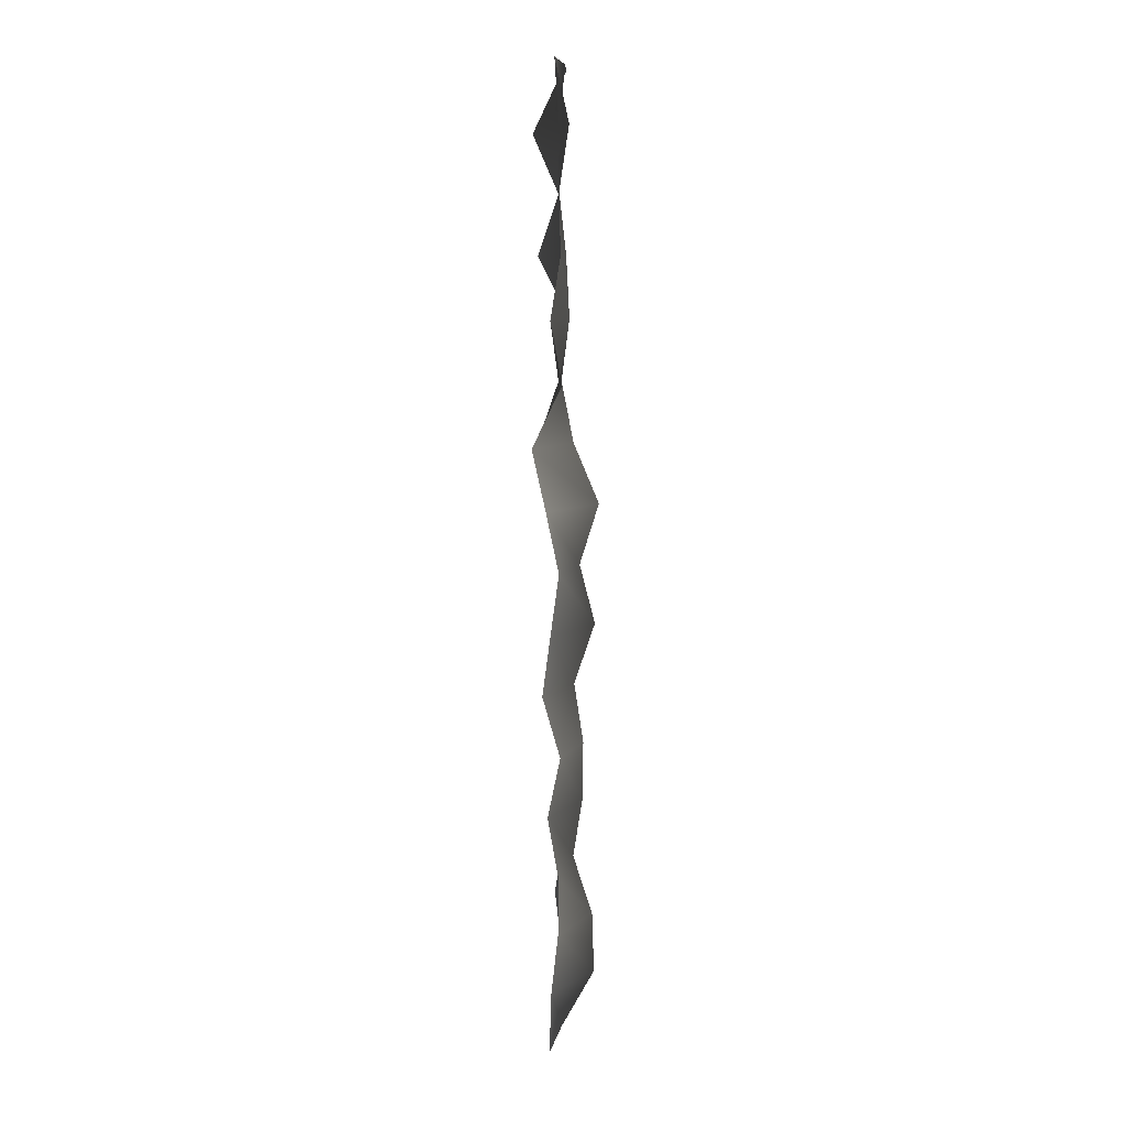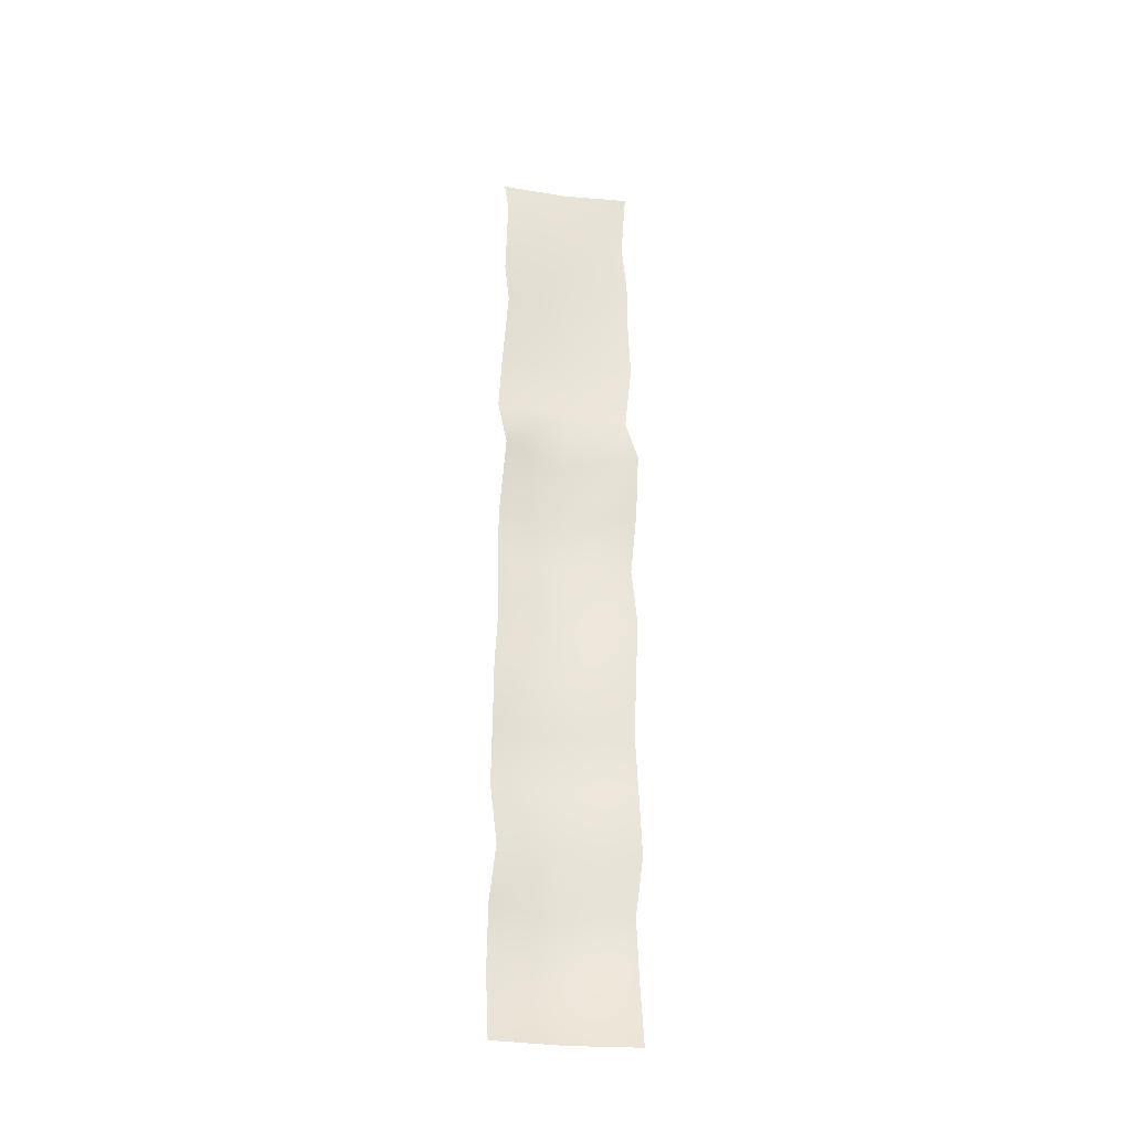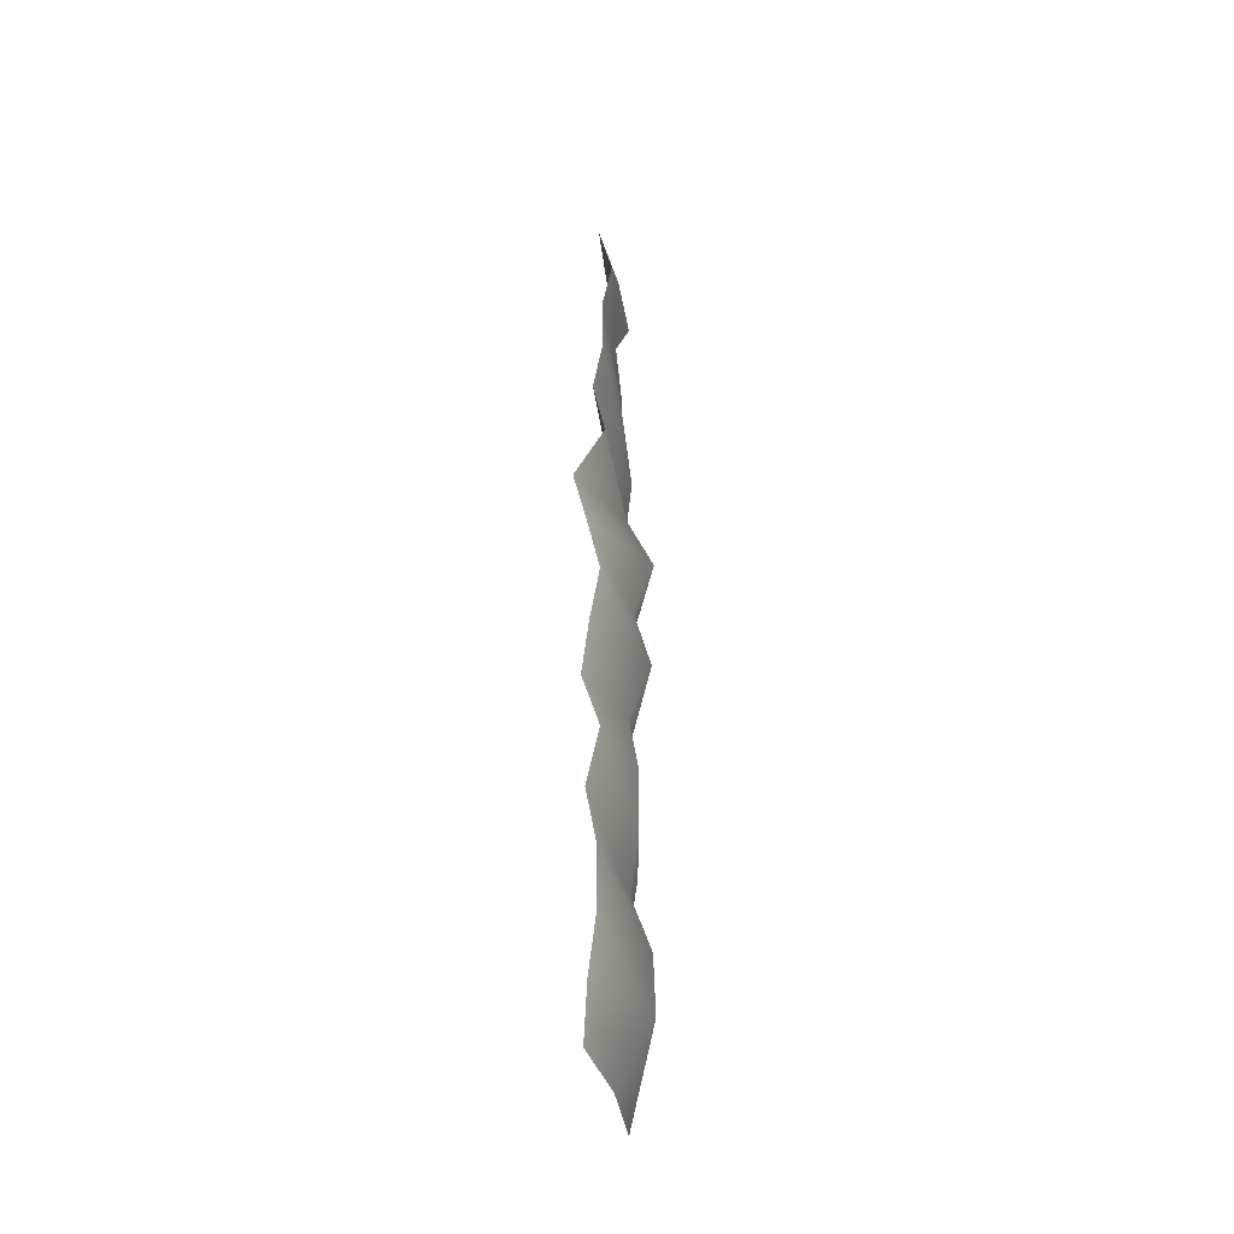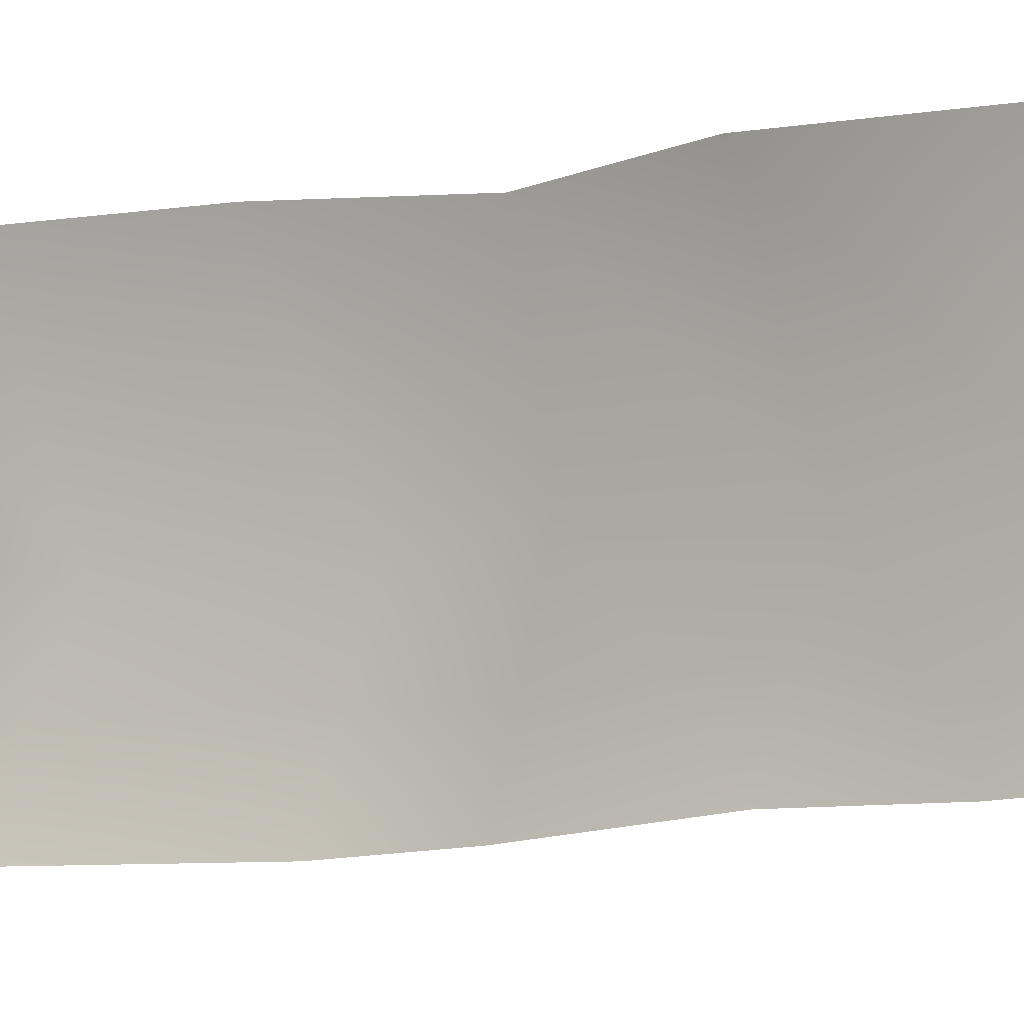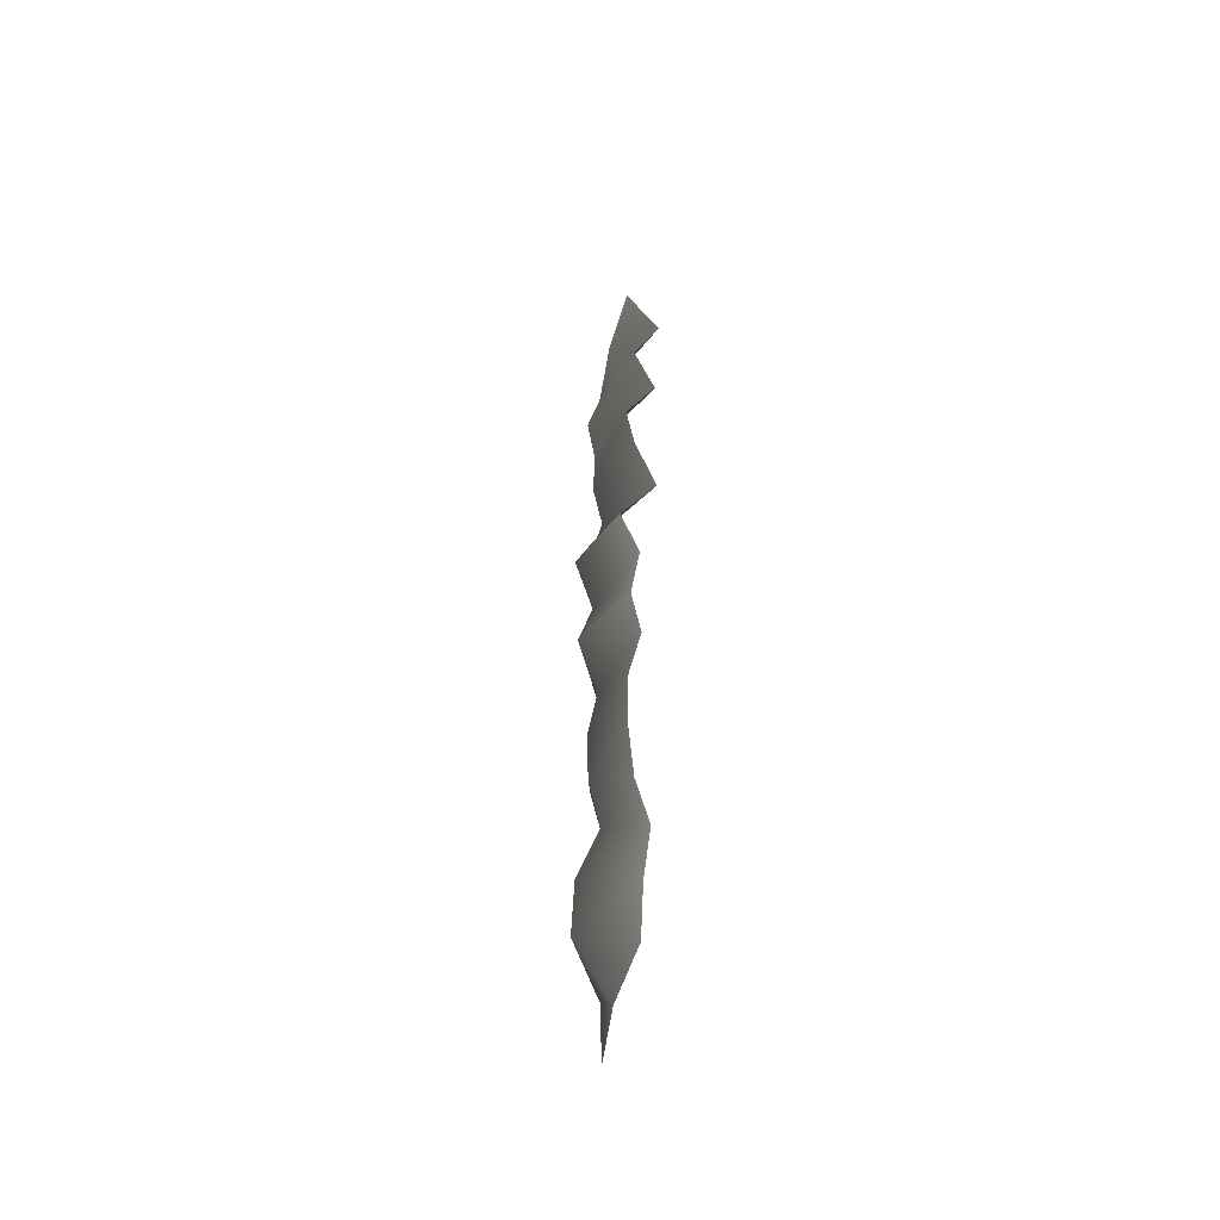
<metadata>
{"format":"obj","ext":"obj","renderer":"f3d","projection":"perspective","resolution":1024,"background":"white","views":[{"elev":8.8,"azim":-177.4,"up":"+Z"},{"elev":-30.9,"azim":77.7,"up":"+Z"},{"elev":-42.3,"azim":-168.6,"up":"+Z"},{"elev":-9.8,"azim":126.5,"up":"+Y"},{"elev":-53.3,"azim":-15.0,"up":"+Z"}]}
</metadata>
<code>
g Eff_MeshLT_03
v 0.00972 0.05474 0.1606
v -0.009478 -0.1157 0.002231
v 0.01422 0.06271 0.002231
v -0.09638 -0.1152 0.1606
v -0.004363 -0.2953 0.002231
v -0.007879 0.05391 0.319
v 0.0001455 -0.3033 0.1606
v -0.09117 -0.1188 0.319
v -0.01028 0.07483 0.4775
v 0.01798 -0.3041 0.319
v -0.03996 -0.1273 0.4775
v 0.01853 0.05979 0.6359
v -0.009011 -0.2832 0.4775
v -0.06453 -0.1147 0.6359
v -0.0142 0.06139 0.7943
v -0.02638 -0.2982 0.6359
v -0.06712 -0.1075 0.7943
v 0.03173 0.05719 0.9527
v -0.02385 -0.2966 0.7943
v -0.04298 -0.1087 0.9527
v 0.01046 0.06857 1.111
v 0.007695 -0.3008 0.9527
v -0.09657 -0.1253 1.111
v -0.01093 0.05989 1.27
v -0.01305 -0.2894 1.111
v -0.05691 -0.1067 1.27
v 0.02142 0.06899 1.428
v 0.008182 -0.2981 1.27
v -0.1064 -0.1202 1.428
v 0.05658 0.06813 1.586
v -0.03725 -0.289 1.428
v -0.04057 -0.1145 1.586
v -0.01946 0.05459 1.745
v 0.05802 -0.2899 1.586
v -0.001987 -0.1075 1.745
v 0.01013 0.0653 1.903
v -0.001815 -0.3034 1.745
v -0.0294 -0.1256 1.903
v -0.01575 0.06633 2.062
v -0.02018 -0.2927 1.903
v -0.02134 -0.1215 2.062
v -0.01173 0.06431 2.22
v 0.06113 -0.2917 2.062
v -0.002564 -0.1218 2.22
v -0.03637 0.05755 2.378
v 0.005149 -0.2937 2.22
v -0.003786 -0.1093 2.378
v -0.0005875 0.06138 2.537
v 0.07478 -0.3004 2.378
v -0.01858 -0.1189 2.537
v -0.01411 -0.2966 2.537
g Eff_MeshLT_03_0
f 3 2 1
f 2 4 1
f 2 5 4
f 1 4 6
f 5 7 4
f 4 8 6
f 4 7 8
f 6 8 9
f 7 10 8
f 8 11 9
f 8 10 11
f 9 11 12
f 10 13 11
f 11 14 12
f 11 13 14
f 12 14 15
f 13 16 14
f 14 17 15
f 14 16 17
f 15 17 18
f 16 19 17
f 17 20 18
f 17 19 20
f 18 20 21
f 19 22 20
f 20 23 21
f 20 22 23
f 21 23 24
f 22 25 23
f 23 26 24
f 23 25 26
f 24 26 27
f 25 28 26
f 26 29 27
f 26 28 29
f 27 29 30
f 28 31 29
f 29 32 30
f 29 31 32
f 30 32 33
f 31 34 32
f 32 35 33
f 32 34 35
f 33 35 36
f 34 37 35
f 35 38 36
f 35 37 38
f 36 38 39
f 37 40 38
f 38 41 39
f 38 40 41
f 39 41 42
f 40 43 41
f 41 44 42
f 41 43 44
f 42 44 45
f 43 46 44
f 44 47 45
f 44 46 47
f 45 47 48
f 46 49 47
f 47 50 48
f 47 49 50
f 49 51 50

</code>
